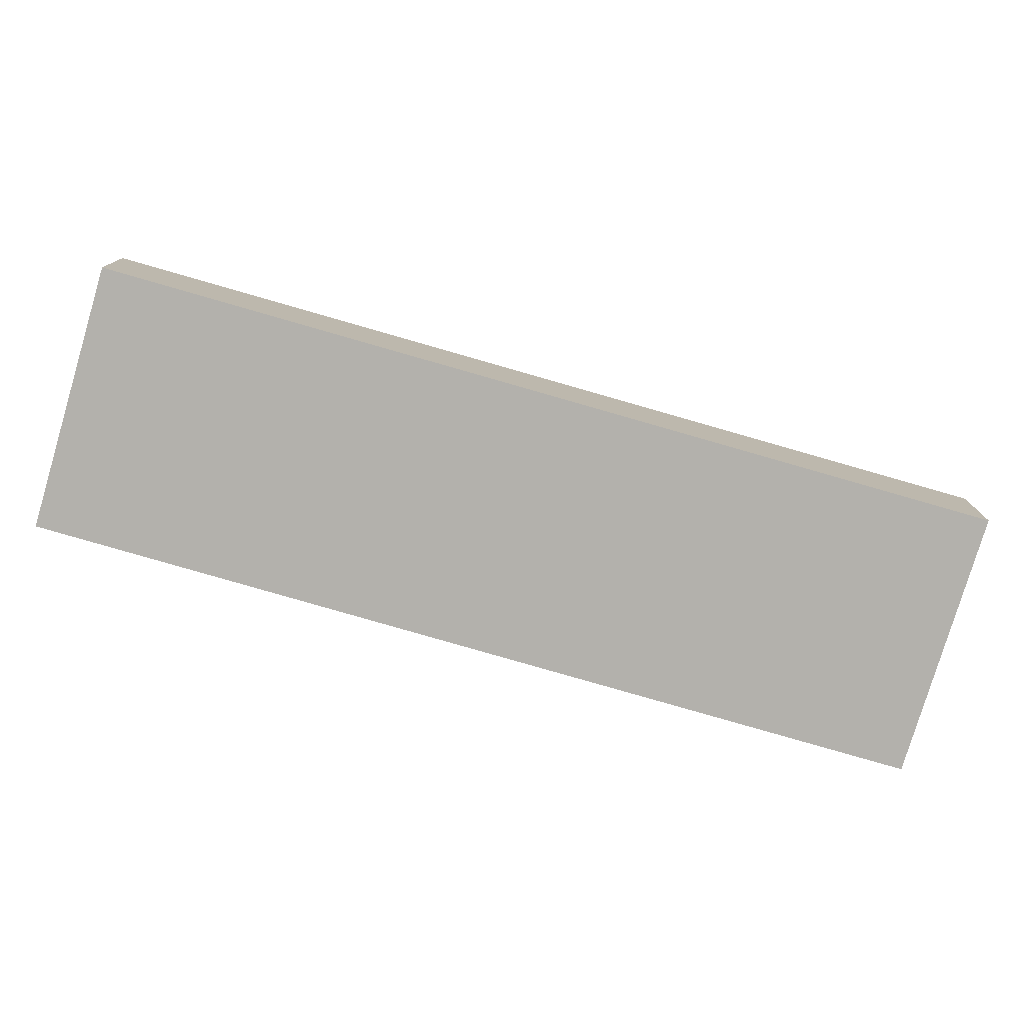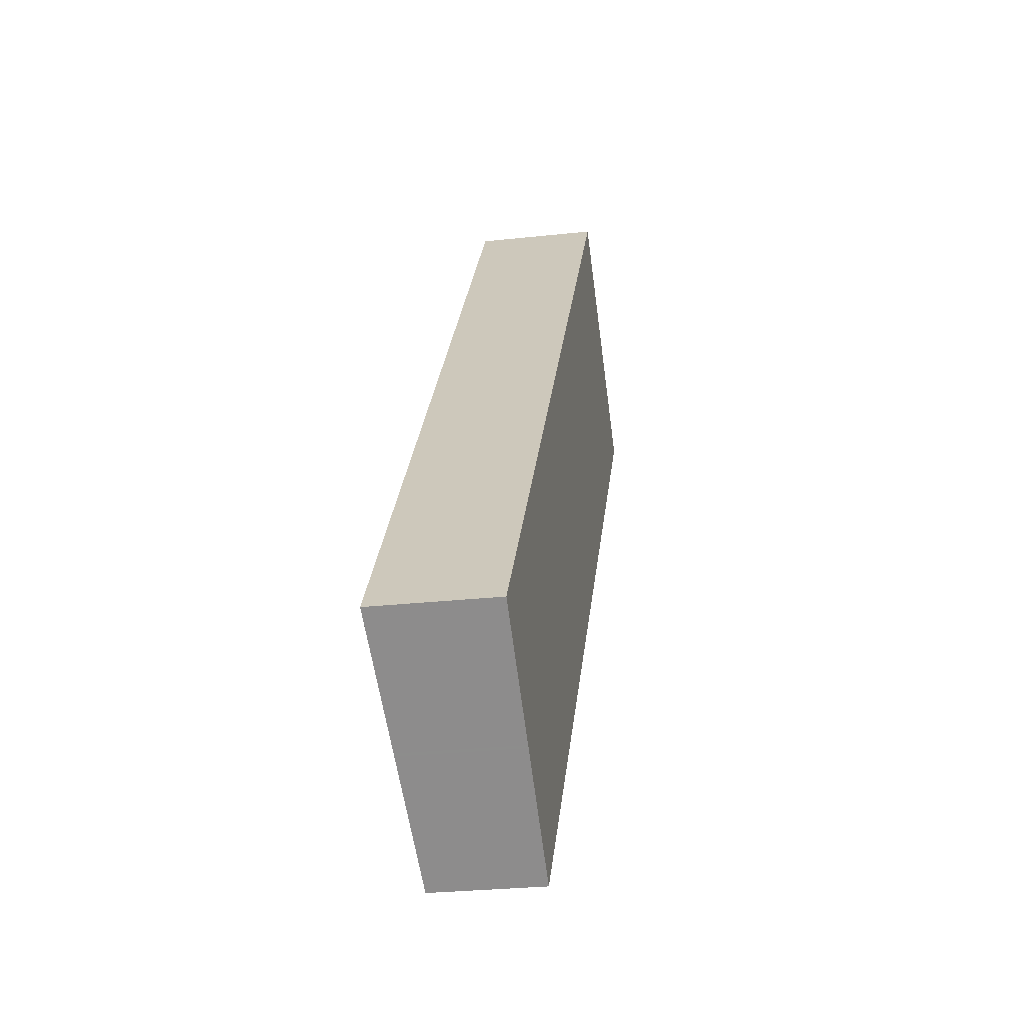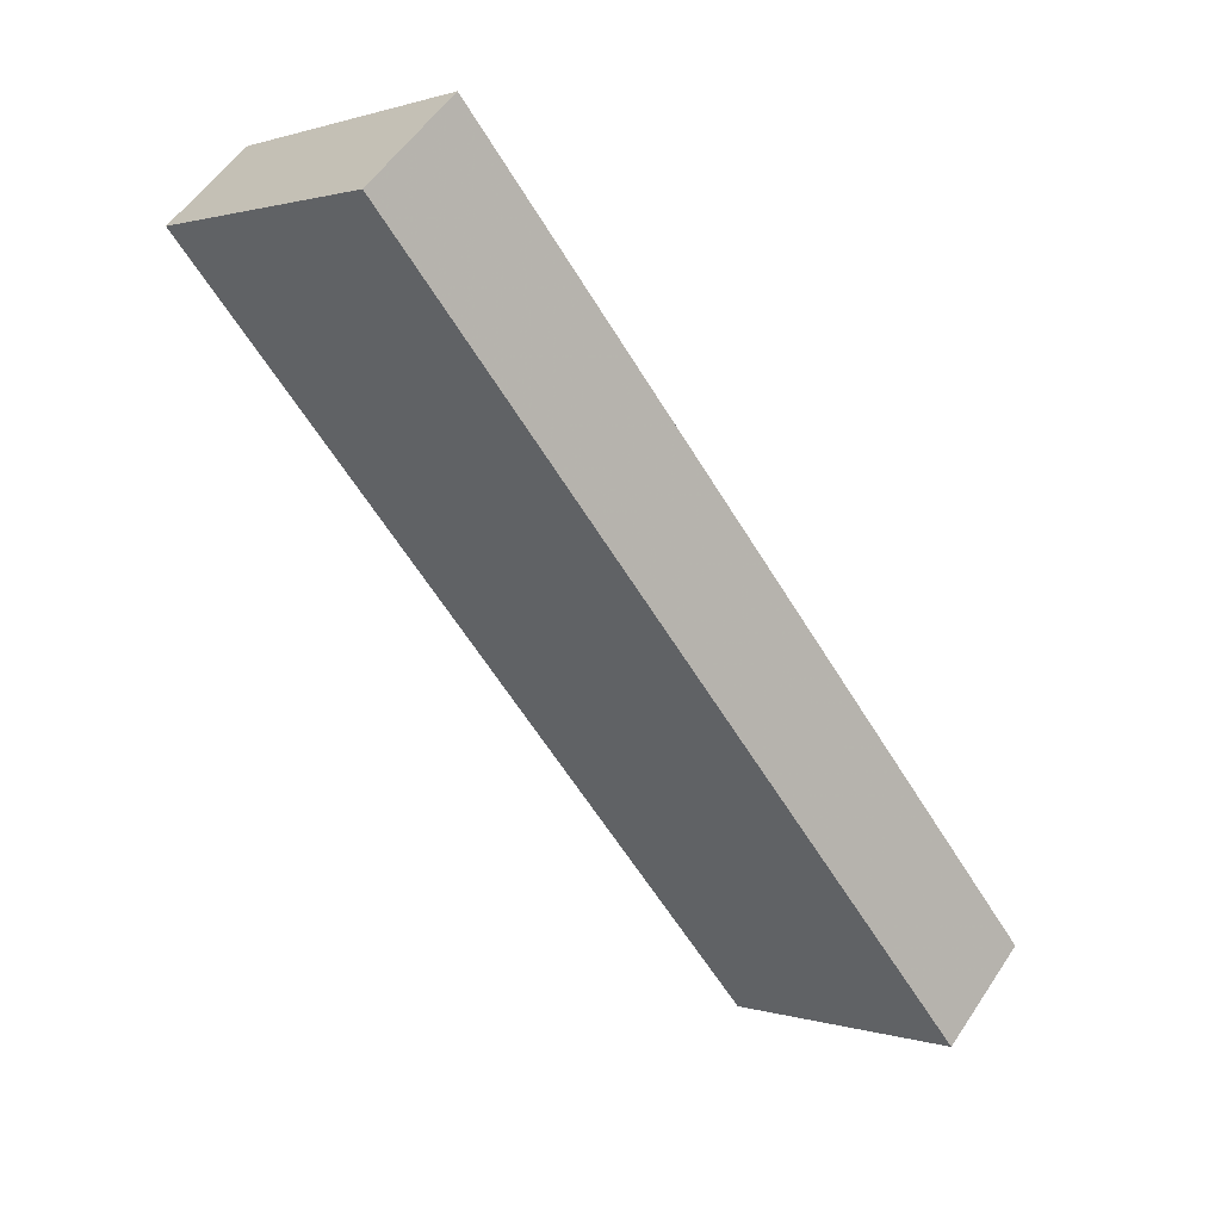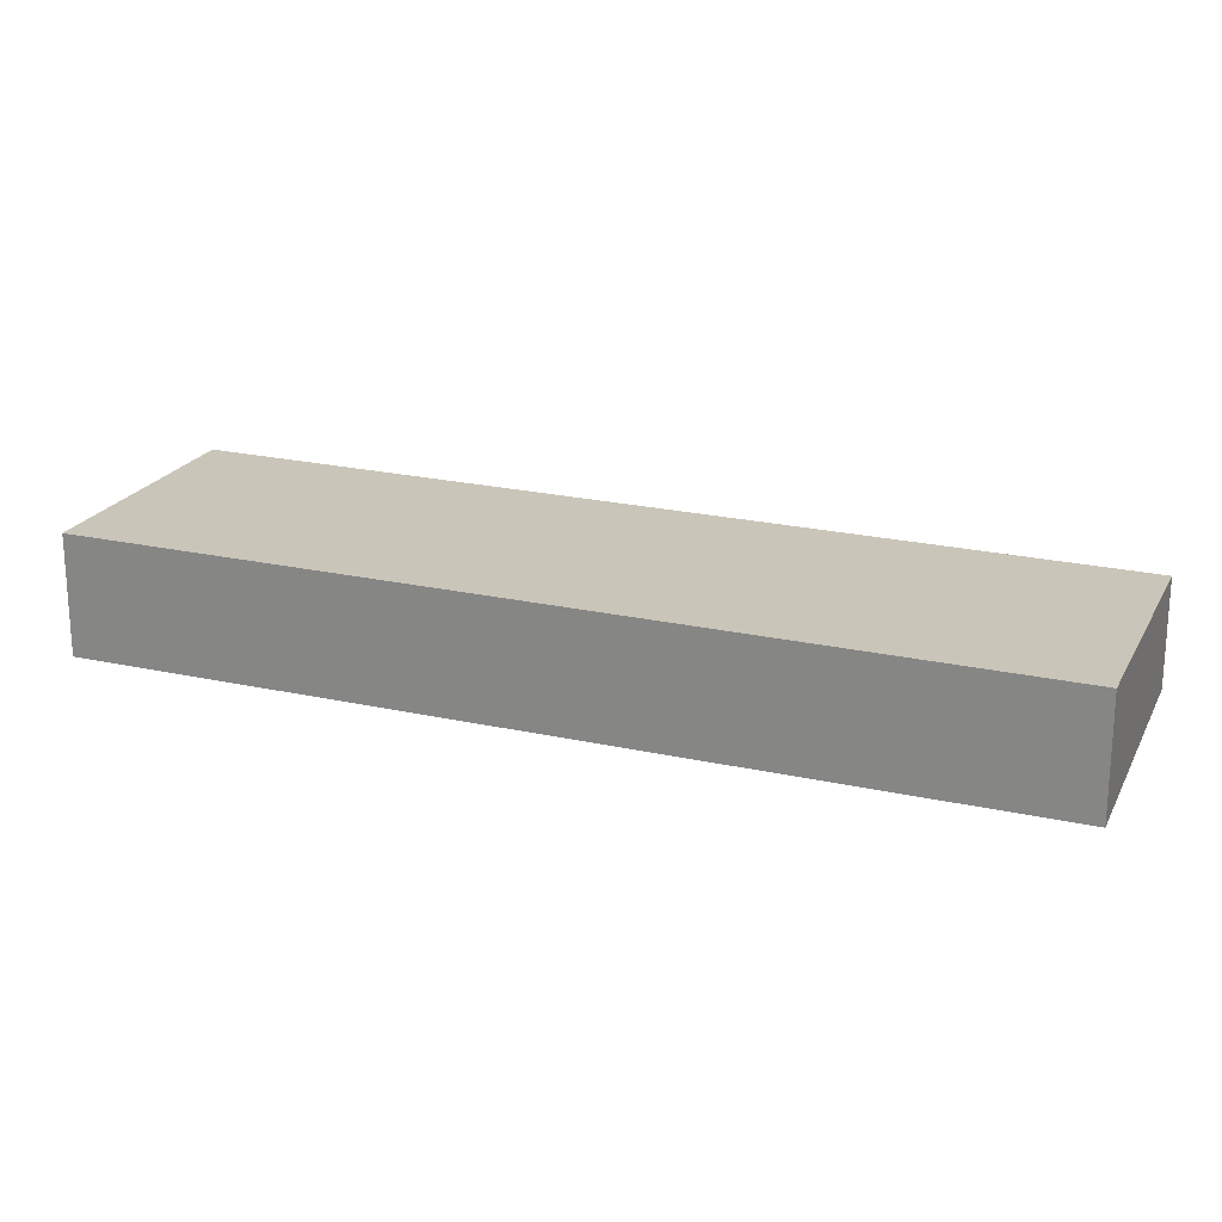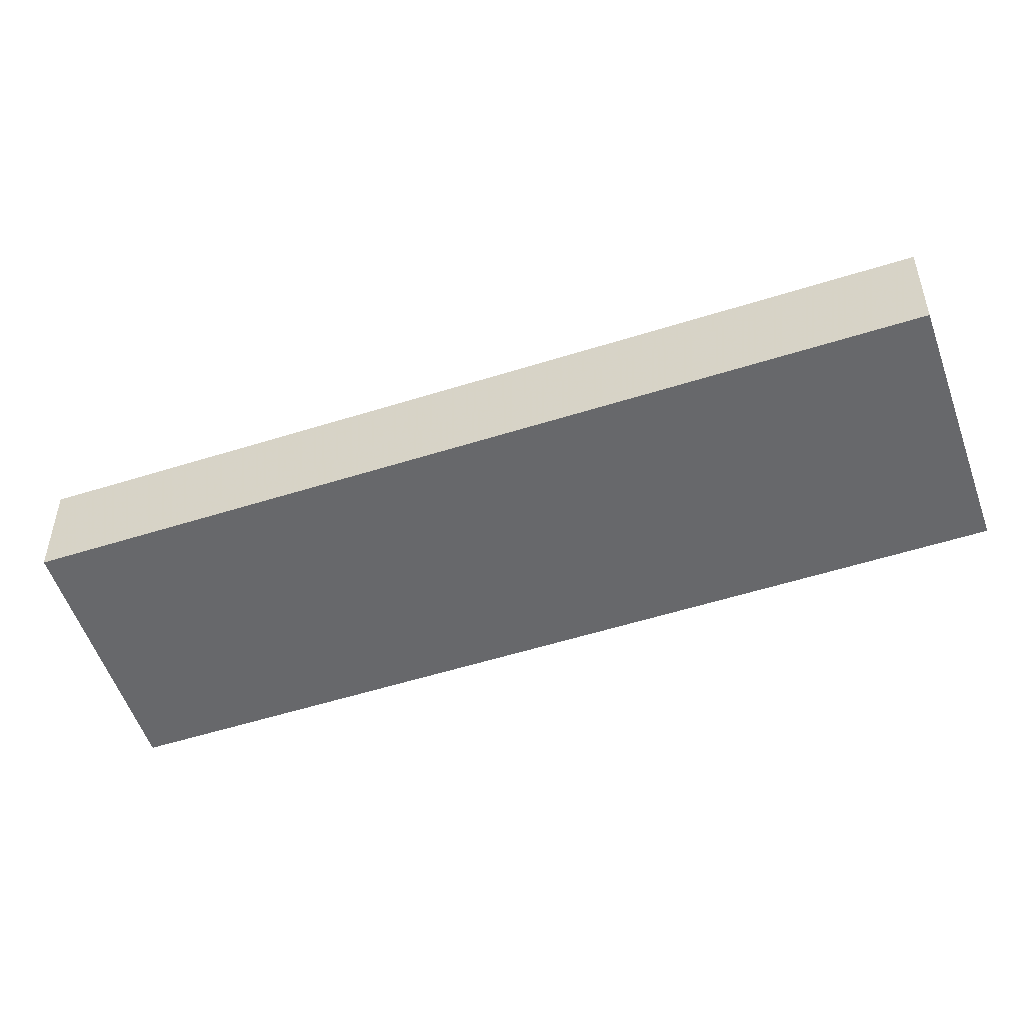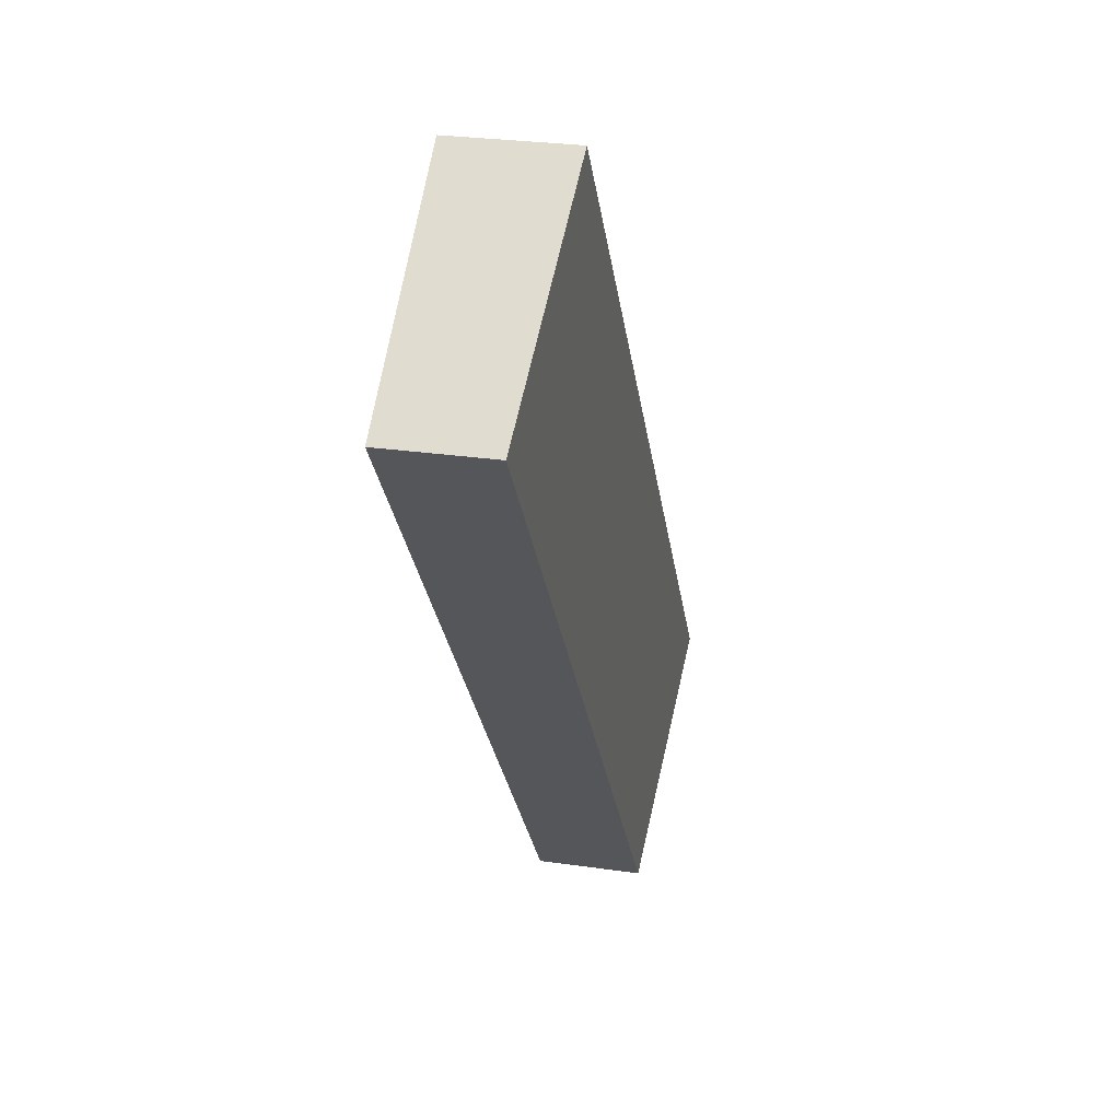
<metadata>
{"format":"obj","ext":"obj","renderer":"f3d","projection":"perspective","resolution":1024,"background":"white","views":[{"elev":-79.0,"azim":111.2,"up":"+Z"},{"elev":-28.1,"azim":99.4,"up":"+Y"},{"elev":53.8,"azim":32.7,"up":"+Y"},{"elev":23.0,"azim":148.0,"up":"+Z"},{"elev":-52.4,"azim":-33.7,"up":"+Z"},{"elev":27.3,"azim":-77.4,"up":"+Y"}]}
</metadata>
<code>
v -1423 -186.8 1.963
v -1419 -183.7 2.204
v -1409 -197.3 2.184
v -1413 -200.3 1.945
v -1409 -197.3 2.183
v -1419 -183.7 2.202
v -1421 -185.3 2.083
v -1411 -198.8 2.062
v -1421 -185.2 2.085
v -1411 -198.8 2.065
v -1413 -200.3 1.945
v -1423 -186.8 1.964
v -1423 -186.8 1.964
v -1423 -186.8 1.963
v -1423 -186.8 0
v -1423 -186.8 0
v -1409 -197.3 2.184
v -1419 -183.7 2.204
v -1419 -183.7 0
v -1409 -197.3 0
v -1409 -197.3 2.183
v -1409 -197.3 2.184
v -1409 -197.3 0
v -1409 -197.3 0
v -1423 -186.8 1.963
v -1413 -200.3 1.945
v -1413 -200.3 0
v -1423 -186.8 0
v -1411 -198.8 2.065
v -1409 -197.3 2.183
v -1409 -197.3 0
v -1411 -198.8 0
v -1419 -183.7 2.204
v -1419 -183.7 2.202
v -1419 -183.7 0
v -1419 -183.7 0
v -1421 -185.2 2.085
v -1421 -185.3 2.083
v -1421 -185.3 0
v -1421 -185.2 0
v -1413 -200.3 1.945
v -1411 -198.8 2.062
v -1411 -198.8 0
v -1413 -200.3 -2.22e-16
v -1419 -183.7 2.202
v -1421 -185.2 2.085
v -1421 -185.2 0
v -1419 -183.7 0
v -1411 -198.8 2.062
v -1411 -198.8 2.065
v -1411 -198.8 0
v -1411 -198.8 0
v -1413 -200.3 1.945
v -1413 -200.3 1.945
v -1413 -200.3 -2.22e-16
v -1413 -200.3 0
v -1421 -185.3 2.083
v -1423 -186.8 1.964
v -1423 -186.8 0
v -1421 -185.3 0
v -1423 -186.8 0
v -1419 -183.7 0
v -1409 -197.3 0
v -1413 -200.3 0
f 6 2 3 5
f 12 7 8 11
f 10 8 7 9
f 9 6 5 10
f 11 4 1 12
f 14 15 16 13
f 18 19 20 17
f 22 23 24 21
f 26 27 28 25
f 30 31 32 29
f 34 35 36 33
f 38 39 40 37
f 42 43 44 41
f 46 47 48 45
f 50 51 52 49
f 54 55 56 53
f 58 59 60 57
f 62 63 64 61

</code>
